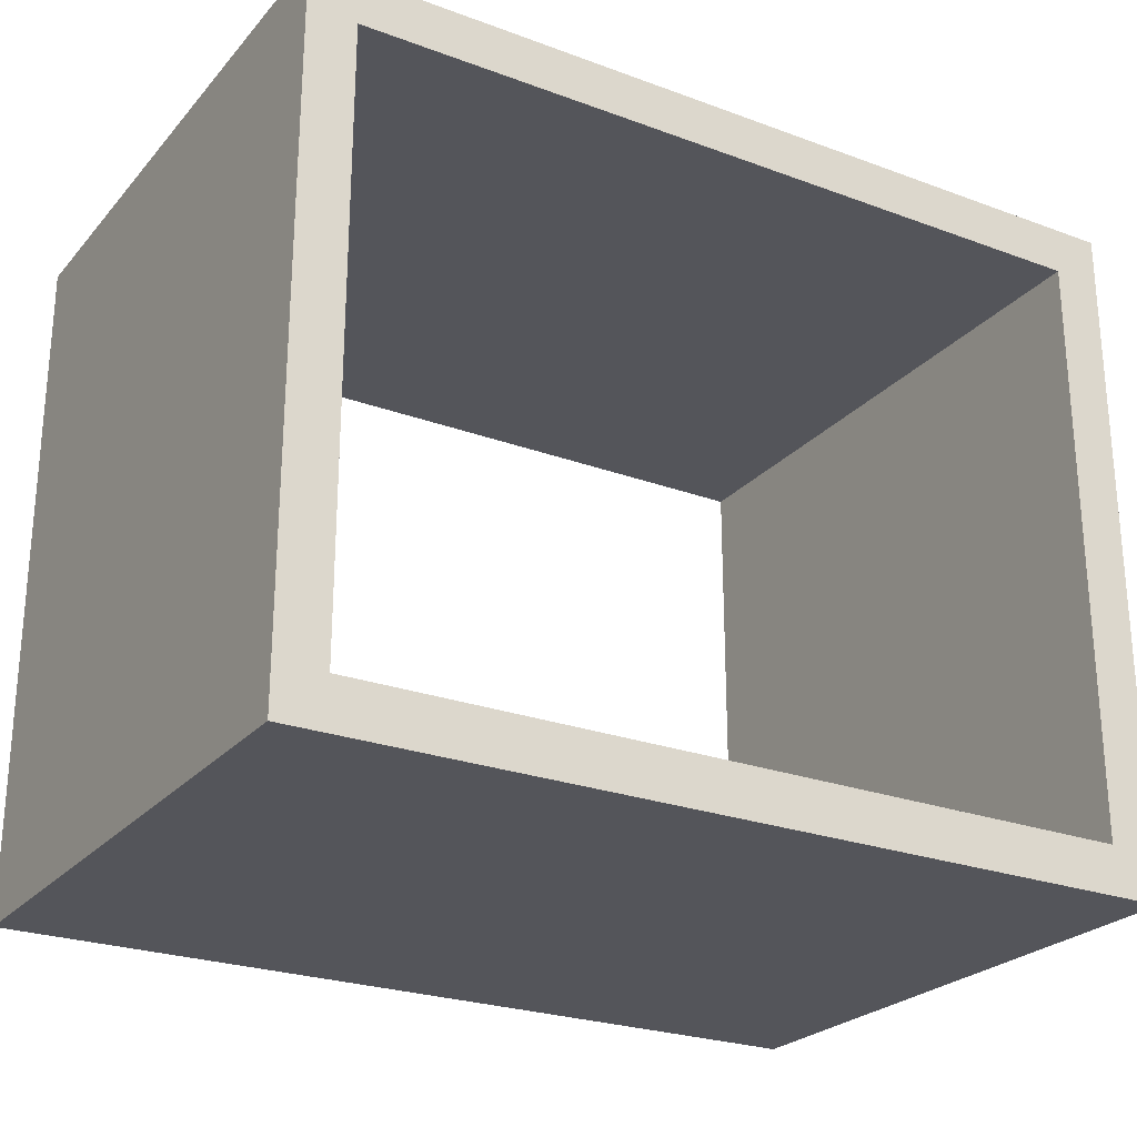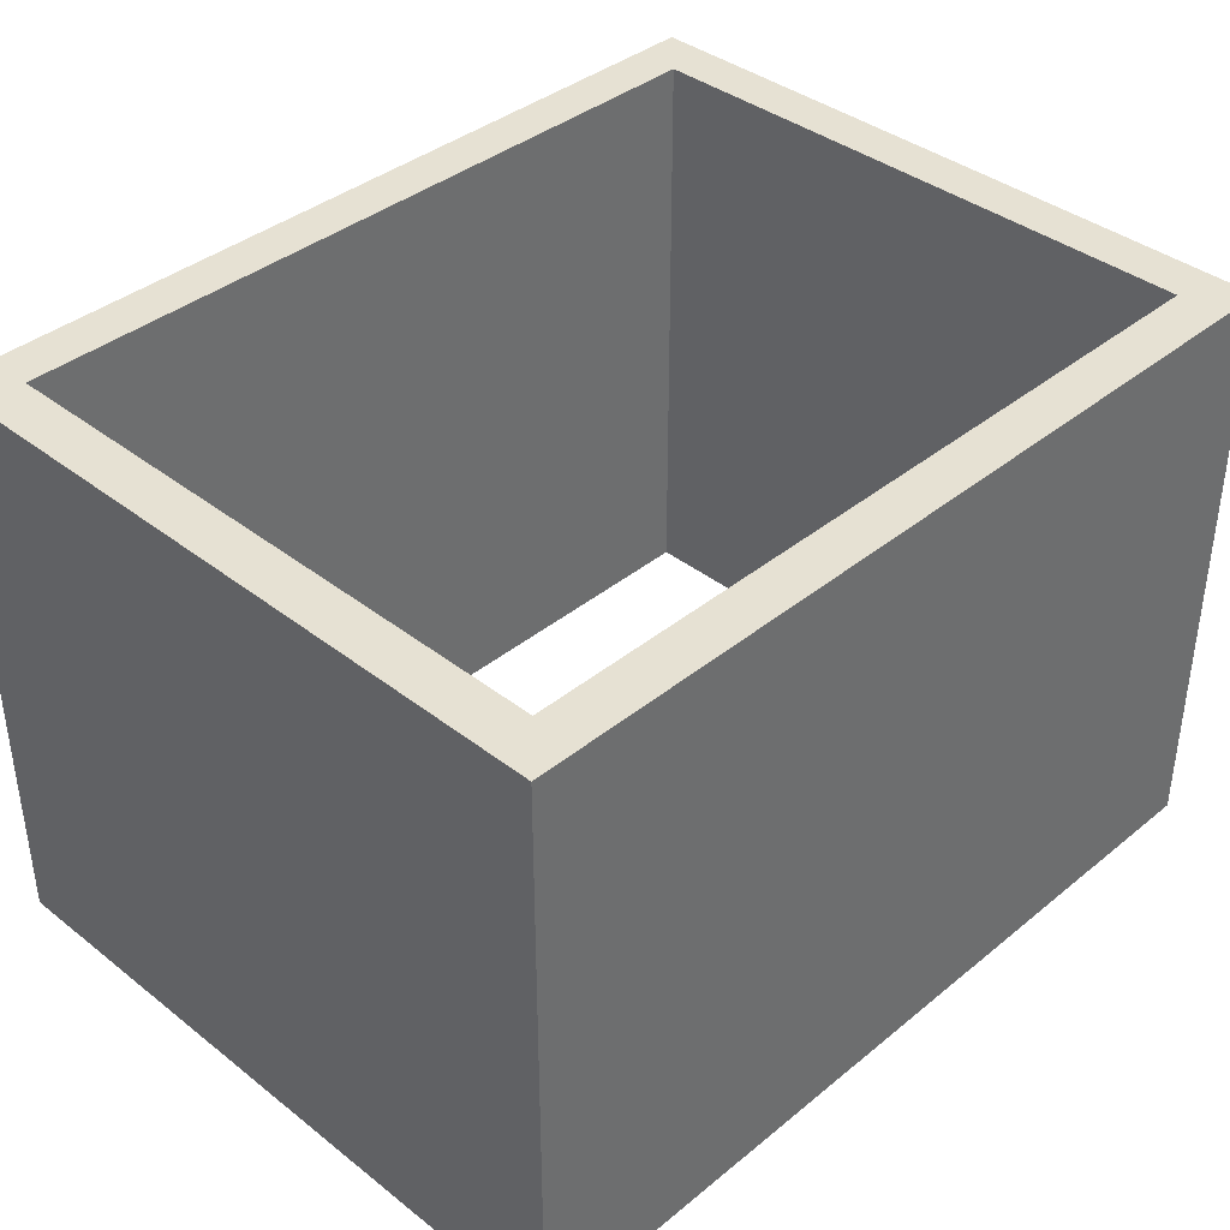
<metadata>
{"format":"obj","ext":"obj","renderer":"f3d","projection":"perspective","resolution":1024,"background":"white","views":[{"elev":-25.0,"azim":-30.9,"up":"+Z"},{"elev":38.7,"azim":134.4,"up":"+Y"}]}
</metadata>
<code>
v 0 0 0
v 0 0.6169 0
v 0.8 0 0
v 0.8 0.6169 0
v 0.2 0 0
v 0.4 0 0
v 0.6 0 0
v 0.8 0.3085 0
v 0.4 0.6169 0
v 0 0.3085 0
v 0.6 0.6169 0
v 0.2 0.6169 0
v 0.8 0 0
v 0.8 0.6169 0
v 0.8 0 -0.6169
v 0.8 0.6169 -0.6169
v 0.8 0.3085 0
v 0.8 0 -0.1542
v 0.8 0 -0.3085
v 0.8 0 -0.4627
v 0.8 0.3085 -0.6169
v 0.8 0.6169 -0.3085
v 0.8 0.6169 -0.4627
v 0.8 0.6169 -0.1542
v 0.8 0 -0.6169
v 0.8 0.6169 -0.6169
v 0 0 -0.6169
v 0 0.6169 -0.6169
v 0.8 0.3085 -0.6169
v 0.6 0 -0.6169
v 0.4 0 -0.6169
v 0.2 0 -0.6169
v 0 0.3085 -0.6169
v 0.4 0.6169 -0.6169
v 0.2 0.6169 -0.6169
v 0.6 0.6169 -0.6169
v 0 0 -0.6169
v 0 0.6169 -0.6169
v 0 0 0
v 0 0.6169 0
v 0 0.3085 0
v 0 0.3085 -0.6169
v 0 0 -0.4627
v 0 0 -0.3085
v 0 0 -0.1542
v 0 0.6169 -0.3085
v 0 0.6169 -0.1542
v 0 0.6169 -0.4627
v -0.05 0 0.05
v -0.05 0.6169 0.05
v 0.175 0.1542 0.05
v 0.175 0.3085 0.05
v 0.175 0.4627 0.05
v 0.4 0.1542 0.05
v 0.4 0.3085 0.05
v 0.4 0.4627 0.05
v 0.625 0.1542 0.05
v 0.625 0.3085 0.05
v 0.625 0.4627 0.05
v 0.85 0 0.05
v 0.85 0.6169 0.05
v -0.025 0 0.05
v 0 0 0.05
v 0.175 0.07711 0.05
v 0.0625 0.1542 0.05
v 0.0625 0.07711 0.05
v 0.0625 0.03856 0.05
v 0.00625 0.07711 0.05
v 0.00625 0.03856 0.05
v 0.16 0 0.05
v 0.32 0 0.05
v 0.48 0 0.05
v 0.64 0 0.05
v 0.8 0 0.05
v 0.825 0 0.05
v 0.7375 0.1542 0.05
v 0.625 0.07711 0.05
v 0.7375 0.07711 0.05
v 0.7938 0.07711 0.05
v 0.7375 0.03856 0.05
v 0.7938 0.03856 0.05
v 0.85 0.1234 0.05
v 0.85 0.2468 0.05
v 0.85 0.3701 0.05
v 0.85 0.4935 0.05
v 0.825 0.6169 0.05
v 0.8 0.6169 0.05
v 0.625 0.5398 0.05
v 0.7375 0.4627 0.05
v 0.7375 0.5398 0.05
v 0.7375 0.5784 0.05
v 0.7938 0.5398 0.05
v 0.7938 0.5784 0.05
v 0.64 0.6169 0.05
v 0.48 0.6169 0.05
v 0.32 0.6169 0.05
v 0.16 0.6169 0.05
v 0 0.6169 0.05
v -0.025 0.6169 0.05
v 0.175 0.5398 0.05
v 0.0625 0.4627 0.05
v 0.0625 0.5398 0.05
v 0.0625 0.5784 0.05
v 0.00625 0.5398 0.05
v 0.00625 0.5784 0.05
v -0.05 0.4935 0.05
v -0.05 0.3701 0.05
v -0.05 0.2468 0.05
v -0.05 0.1234 0.05
v 0.85 0 0.05
v 0.85 0.6169 0.05
v 0.85 0.1542 -0.1292
v 0.85 0.3085 -0.1292
v 0.85 0.4627 -0.1292
v 0.85 0.1542 -0.3085
v 0.85 0.3085 -0.3085
v 0.85 0.4627 -0.3085
v 0.85 0.1542 -0.4877
v 0.85 0.3085 -0.4877
v 0.85 0.4627 -0.4877
v 0.85 0 -0.6669
v 0.85 0.6169 -0.6669
v 0.85 0.4935 0.05
v 0.85 0.3701 0.05
v 0.85 0.2468 0.05
v 0.85 0.1234 0.05
v 0.85 0 0.025
v 0.85 0 0
v 0.85 0.07711 -0.1292
v 0.85 0.1542 -0.03961
v 0.85 0.07711 -0.03961
v 0.85 0.03856 -0.03961
v 0.85 0.07711 0.005193
v 0.85 0.03856 0.005193
v 0.85 0 -0.1234
v 0.85 0 -0.2468
v 0.85 0 -0.3701
v 0.85 0 -0.4935
v 0.85 0 -0.6169
v 0.85 0 -0.6419
v 0.85 0.1542 -0.5773
v 0.85 0.07711 -0.4877
v 0.85 0.07711 -0.5773
v 0.85 0.07711 -0.6221
v 0.85 0.03856 -0.5773
v 0.85 0.03856 -0.6221
v 0.85 0.1234 -0.6669
v 0.85 0.2468 -0.6669
v 0.85 0.3701 -0.6669
v 0.85 0.4935 -0.6669
v 0.85 0.6169 -0.6419
v 0.85 0.6169 -0.6169
v 0.85 0.5398 -0.4877
v 0.85 0.4627 -0.5773
v 0.85 0.5398 -0.5773
v 0.85 0.5784 -0.5773
v 0.85 0.5398 -0.6221
v 0.85 0.5784 -0.6221
v 0.85 0.6169 -0.4935
v 0.85 0.6169 -0.3701
v 0.85 0.6169 -0.2468
v 0.85 0.6169 -0.1234
v 0.85 0.6169 0
v 0.85 0.6169 0.025
v 0.85 0.5398 -0.1292
v 0.85 0.4627 -0.03961
v 0.85 0.5398 -0.03961
v 0.85 0.5784 -0.03961
v 0.85 0.5398 0.005193
v 0.85 0.5784 0.005193
v 0.85 0 -0.6669
v 0.85 0.6169 -0.6669
v 0.625 0.1542 -0.6669
v 0.625 0.3085 -0.6669
v 0.625 0.4627 -0.6669
v 0.4 0.1542 -0.6669
v 0.4 0.3085 -0.6669
v 0.4 0.4627 -0.6669
v 0.175 0.1542 -0.6669
v 0.175 0.3085 -0.6669
v 0.175 0.4627 -0.6669
v -0.05 0 -0.6669
v -0.05 0.6169 -0.6669
v 0.85 0.4935 -0.6669
v 0.85 0.3701 -0.6669
v 0.85 0.2468 -0.6669
v 0.85 0.1234 -0.6669
v 0.825 0 -0.6669
v 0.8 0 -0.6669
v 0.625 0.07711 -0.6669
v 0.7375 0.1542 -0.6669
v 0.7375 0.07711 -0.6669
v 0.7375 0.03856 -0.6669
v 0.7938 0.07711 -0.6669
v 0.7938 0.03856 -0.6669
v 0.64 0 -0.6669
v 0.48 0 -0.6669
v 0.32 0 -0.6669
v 0.16 0 -0.6669
v 0 0 -0.6669
v -0.025 0 -0.6669
v 0.0625 0.1542 -0.6669
v 0.175 0.07711 -0.6669
v 0.0625 0.07711 -0.6669
v 0.00625 0.07711 -0.6669
v 0.0625 0.03856 -0.6669
v 0.00625 0.03856 -0.6669
v -0.05 0.1234 -0.6669
v -0.05 0.2468 -0.6669
v -0.05 0.3701 -0.6669
v -0.05 0.4935 -0.6669
v -0.025 0.6169 -0.6669
v 0 0.6169 -0.6669
v 0.175 0.5398 -0.6669
v 0.0625 0.4627 -0.6669
v 0.0625 0.5398 -0.6669
v 0.0625 0.5784 -0.6669
v 0.00625 0.5398 -0.6669
v 0.00625 0.5784 -0.6669
v 0.16 0.6169 -0.6669
v 0.32 0.6169 -0.6669
v 0.48 0.6169 -0.6669
v 0.64 0.6169 -0.6669
v 0.8 0.6169 -0.6669
v 0.825 0.6169 -0.6669
v 0.625 0.5398 -0.6669
v 0.7375 0.4627 -0.6669
v 0.7375 0.5398 -0.6669
v 0.7375 0.5784 -0.6669
v 0.7938 0.5398 -0.6669
v 0.7938 0.5784 -0.6669
v -0.05 0 -0.6669
v -0.05 0.6169 -0.6669
v -0.05 0.1542 -0.4877
v -0.05 0.3085 -0.4877
v -0.05 0.4627 -0.4877
v -0.05 0.1542 -0.3085
v -0.05 0.3085 -0.3085
v -0.05 0.4627 -0.3085
v -0.05 0.1542 -0.1292
v -0.05 0.3085 -0.1292
v -0.05 0.4627 -0.1292
v -0.05 0 0.05
v -0.05 0.6169 0.05
v -0.05 0.1234 0.05
v -0.05 0.2468 0.05
v -0.05 0.3701 0.05
v -0.05 0.4935 0.05
v -0.05 0.4935 -0.6669
v -0.05 0.3701 -0.6669
v -0.05 0.2468 -0.6669
v -0.05 0.1234 -0.6669
v -0.05 0 -0.6419
v -0.05 0 -0.6169
v -0.05 0.07711 -0.4877
v -0.05 0.1542 -0.5773
v -0.05 0.07711 -0.5773
v -0.05 0.03856 -0.5773
v -0.05 0.07711 -0.6221
v -0.05 0.03856 -0.6221
v -0.05 0 -0.4935
v -0.05 0 -0.3701
v -0.05 0 -0.2468
v -0.05 0 -0.1234
v -0.05 0 0
v -0.05 0 0.025
v -0.05 0.1542 -0.03961
v -0.05 0.07711 -0.1292
v -0.05 0.07711 -0.03961
v -0.05 0.07711 0.005193
v -0.05 0.03856 -0.03961
v -0.05 0.03856 0.005193
v -0.05 0.6169 0.025
v -0.05 0.6169 0
v -0.05 0.5398 -0.1292
v -0.05 0.4627 -0.03961
v -0.05 0.5398 -0.03961
v -0.05 0.5784 -0.03961
v -0.05 0.5398 0.005193
v -0.05 0.5784 0.005193
v -0.05 0.6169 -0.1234
v -0.05 0.6169 -0.2468
v -0.05 0.6169 -0.3701
v -0.05 0.6169 -0.4935
v -0.05 0.6169 -0.6169
v -0.05 0.6169 -0.6419
v -0.05 0.5398 -0.4877
v -0.05 0.4627 -0.5773
v -0.05 0.5398 -0.5773
v -0.05 0.5784 -0.5773
v -0.05 0.5398 -0.6221
v -0.05 0.5784 -0.6221
v 0 0 -0.6169
v -0.05 0 -0.6169
v 0 0 0
v -0.05 0 0
v 0 0 -0.4627
v 0 0 -0.3085
v 0 0 -0.1542
v -0.05 0 -0.1234
v -0.05 0 -0.2468
v -0.05 0 -0.3701
v -0.05 0 -0.4935
v -0.025 0 0
v -0.025 0 -0.6169
v 0 0 0
v 0 0 0.05
v 0.8 0 0
v 0.8 0 0.05
v 0.2 0 0
v 0.4 0 0
v 0.6 0 0
v 0.64 0 0.05
v 0.48 0 0.05
v 0.32 0 0.05
v 0.16 0 0.05
v 0.8 0 0.025
v 0.6667 0 0.025
v 0.7333 0 0.025
v 0.6667 0 0.0125
v 0.7333 0 0.0125
v 0.6667 0 0.0375
v 0.7333 0 0.0375
v 0 0 0.025
v 0.1333 0 0.025
v 0.1333 0 0.0375
v 0.06667 0 0.025
v 0.06667 0 0.0375
v 0.1333 0 0.0125
v 0.06667 0 0.0125
v 0.8 0 0
v 0.85 0 0
v 0.8 0 -0.6169
v 0.85 0 -0.6169
v 0.8 0 -0.1542
v 0.8 0 -0.3085
v 0.8 0 -0.4627
v 0.85 0 -0.4935
v 0.85 0 -0.3701
v 0.85 0 -0.2468
v 0.85 0 -0.1234
v 0.825 0 -0.6169
v 0.825 0 0
v 0.8 0 -0.6169
v 0.8 0 -0.6669
v 0 0 -0.6169
v 0 0 -0.6669
v 0.6 0 -0.6169
v 0.4 0 -0.6169
v 0.2 0 -0.6169
v 0.16 0 -0.6669
v 0.32 0 -0.6669
v 0.48 0 -0.6669
v 0.64 0 -0.6669
v 0 0 -0.6419
v 0.1333 0 -0.6419
v 0.06667 0 -0.6419
v 0.1333 0 -0.6294
v 0.06667 0 -0.6294
v 0.1333 0 -0.6544
v 0.06667 0 -0.6544
v 0.8 0 -0.6419
v 0.6667 0 -0.6419
v 0.6667 0 -0.6544
v 0.7333 0 -0.6419
v 0.7333 0 -0.6544
v 0.6667 0 -0.6294
v 0.7333 0 -0.6294
v 0.8 0.6169 0
v 0.8 0.6169 0.05
v 0 0.6169 0
v 0 0.6169 0.05
v 0.6 0.6169 0
v 0.4 0.6169 0
v 0.2 0.6169 0
v 0.16 0.6169 0.05
v 0.32 0.6169 0.05
v 0.48 0.6169 0.05
v 0.64 0.6169 0.05
v 0 0.6169 0.025
v 0.1333 0.6169 0.025
v 0.06667 0.6169 0.025
v 0.1333 0.6169 0.0125
v 0.06667 0.6169 0.0125
v 0.1333 0.6169 0.0375
v 0.06667 0.6169 0.0375
v 0.8 0.6169 0.025
v 0.6667 0.6169 0.025
v 0.6667 0.6169 0.0375
v 0.7333 0.6169 0.025
v 0.7333 0.6169 0.0375
v 0.6667 0.6169 0.0125
v 0.7333 0.6169 0.0125
v 0.8 0.6169 -0.6169
v 0.85 0.6169 -0.6169
v 0.8 0.6169 0
v 0.85 0.6169 0
v 0.8 0.6169 -0.4627
v 0.8 0.6169 -0.3085
v 0.8 0.6169 -0.1542
v 0.85 0.6169 -0.1234
v 0.85 0.6169 -0.2468
v 0.85 0.6169 -0.3701
v 0.85 0.6169 -0.4935
v 0.825 0.6169 0
v 0.825 0.6169 -0.6169
v 0 0.6169 -0.6169
v 0 0.6169 -0.6669
v 0.8 0.6169 -0.6169
v 0.8 0.6169 -0.6669
v 0.2 0.6169 -0.6169
v 0.4 0.6169 -0.6169
v 0.6 0.6169 -0.6169
v 0.64 0.6169 -0.6669
v 0.48 0.6169 -0.6669
v 0.32 0.6169 -0.6669
v 0.16 0.6169 -0.6669
v 0.8 0.6169 -0.6419
v 0.6667 0.6169 -0.6419
v 0.7333 0.6169 -0.6419
v 0.6667 0.6169 -0.6294
v 0.7333 0.6169 -0.6294
v 0.6667 0.6169 -0.6544
v 0.7333 0.6169 -0.6544
v 0 0.6169 -0.6419
v 0.1333 0.6169 -0.6419
v 0.1333 0.6169 -0.6544
v 0.06667 0.6169 -0.6419
v 0.06667 0.6169 -0.6544
v 0.1333 0.6169 -0.6294
v 0.06667 0.6169 -0.6294
v 0 0.6169 0
v -0.05 0.6169 0
v 0 0.6169 -0.6169
v -0.05 0.6169 -0.6169
v 0 0.6169 -0.1542
v 0 0.6169 -0.3085
v 0 0.6169 -0.4627
v -0.05 0.6169 -0.4935
v -0.05 0.6169 -0.3701
v -0.05 0.6169 -0.2468
v -0.05 0.6169 -0.1234
v -0.025 0.6169 -0.6169
v -0.025 0.6169 0
v 0 0 0.05
v -0.05 0 0.05
v 0 0 0
v -0.05 0 0
v -0.025 0 0.05
v -0.05 0 0.025
v -0.025 0 0
v 0 0 0.025
v 0.85 0 0
v 0.85 0 0.05
v 0.8 0 0
v 0.8 0 0.05
v 0.825 0 0.05
v 0.85 0 0.025
v 0.8 0 0.025
v 0.825 0 0
v 0.8 0.6169 0.05
v 0.85 0.6169 0.05
v 0.8 0.6169 0
v 0.85 0.6169 0
v 0.825 0.6169 0.05
v 0.85 0.6169 0.025
v 0.8 0.6169 0.025
v 0.825 0.6169 0
v -0.05 0.6169 0
v -0.05 0.6169 0.05
v 0 0.6169 0
v 0 0.6169 0.05
v -0.025 0.6169 0.05
v -0.05 0.6169 0.025
v 0 0.6169 0.025
v -0.025 0.6169 0
v 0.8 0 -0.6669
v 0.85 0 -0.6669
v 0.8 0 -0.6169
v 0.85 0 -0.6169
v 0.85 0 -0.6419
v 0.825 0 -0.6669
v 0.825 0 -0.6169
v 0.8 0 -0.6419
v 0.85 0.6169 -0.6169
v 0.85 0.6169 -0.6669
v 0.8 0.6169 -0.6169
v 0.8 0.6169 -0.6669
v 0.85 0.6169 -0.6419
v 0.825 0.6169 -0.6669
v 0.825 0.6169 -0.6169
v 0.8 0.6169 -0.6419
v -0.05 0 -0.6169
v -0.05 0 -0.6669
v 0 0 -0.6169
v 0 0 -0.6669
v -0.025 0 -0.6669
v -0.05 0 -0.6419
v -0.025 0 -0.6169
v 0 0 -0.6419
v 0 0.6169 -0.6669
v -0.05 0.6169 -0.6669
v 0 0.6169 -0.6169
v -0.05 0.6169 -0.6169
v -0.025 0.6169 -0.6669
v -0.05 0.6169 -0.6419
v 0 0.6169 -0.6419
v -0.025 0.6169 -0.6169
f 10 5 1
f 10 6 5
f 2 12 10
f 10 12 9
f 8 6 10
f 8 3 7
f 10 9 8
f 8 9 11
f 8 11 4
f 7 6 8
f 17 18 13
f 17 19 18
f 14 24 17
f 17 24 22
f 22 19 17
f 21 15 20
f 19 22 21
f 21 22 23
f 21 23 16
f 20 19 21
f 29 30 25
f 29 31 30
f 26 36 29
f 29 36 34
f 33 31 29
f 33 27 32
f 29 34 33
f 33 34 35
f 33 35 28
f 32 31 33
f 42 43 37
f 42 44 43
f 38 48 42
f 42 48 46
f 46 44 42
f 41 39 45
f 44 46 41
f 41 46 47
f 41 47 40
f 45 44 41
f 51 65 66 64
f 66 68 69 67
f 103 105 104 102
f 100 102 101 53
f 55 52 51 54
f 56 53 52 55
f 58 55 54 57
f 59 56 55 58
f 76 57 77 78
f 79 78 80 81
f 93 91 90 92
f 90 88 59 89
f 69 49 62
f 69 62 63
f 109 65 108
f 109 49 69 68
f 68 65 109
f 69 63 67
f 67 64 66
f 70 64 67
f 70 67 63
f 71 64 70
f 51 52 65
f 64 54 51
f 54 64 71
f 52 108 65
f 54 71 72
f 68 66 65
f 104 106 101
f 107 101 106
f 50 106 104 105
f 105 99 50
f 103 98 105
f 99 105 98
f 104 101 102
f 101 52 53
f 52 101 107
f 98 103 97
f 100 97 103
f 97 100 96
f 100 56 96
f 100 103 102
f 56 100 53
f 52 107 108
f 73 77 72
f 74 80 73
f 80 77 73
f 77 57 54
f 58 57 76
f 78 77 80
f 75 81 74
f 81 75 60
f 79 81 60
f 82 76 79
f 79 76 78
f 76 82 83
f 82 79 60
f 58 76 83
f 74 81 80
f 84 58 83
f 88 56 59
f 89 59 58
f 94 95 88
f 56 88 95
f 90 91 88
f 94 88 91
f 90 89 92
f 96 56 95
f 89 85 92
f 89 84 85
f 85 61 93 92
f 91 93 87
f 86 87 93
f 93 61 86
f 94 91 87
f 58 84 89
f 77 54 72
f 112 130 131 129
f 131 133 134 132
f 168 170 169 167
f 165 167 166 114
f 116 113 112 115
f 117 114 113 116
f 119 116 115 118
f 120 117 116 119
f 141 118 142 143
f 144 143 145 146
f 158 156 155 157
f 155 153 120 154
f 134 110 127
f 134 127 128
f 126 130 125
f 126 110 134 133
f 133 130 126
f 132 134 128
f 132 129 131
f 135 129 132
f 135 132 128
f 136 129 135
f 112 113 130
f 129 115 112
f 115 129 136
f 113 125 130
f 115 136 137
f 133 131 130
f 169 123 166
f 124 166 123
f 111 123 169 170
f 170 164 111
f 164 170 163
f 170 168 163
f 169 166 167
f 166 113 114
f 113 166 124
f 163 168 162
f 165 162 168
f 162 165 161
f 165 117 161
f 165 168 167
f 117 165 114
f 113 124 125
f 138 142 137
f 139 145 138
f 145 142 138
f 142 118 115
f 119 118 141
f 143 142 145
f 140 146 139
f 146 140 121
f 144 146 121
f 147 141 144
f 144 141 143
f 141 147 148
f 147 144 121
f 119 141 148
f 139 146 145
f 149 119 148
f 153 117 120
f 154 120 119
f 159 160 153
f 117 153 160
f 155 156 153
f 159 153 156
f 155 154 157
f 161 117 160
f 154 150 157
f 154 149 150
f 150 122 158 157
f 151 152 158
f 156 158 152
f 158 122 151
f 159 156 152
f 119 149 154
f 142 115 137
f 173 191 192 190
f 192 194 195 193
f 229 231 230 228
f 226 228 227 175
f 177 174 173 176
f 178 175 174 177
f 180 177 176 179
f 181 178 177 180
f 202 179 203 204
f 205 204 206 207
f 219 217 216 218
f 216 214 181 215
f 195 171 188
f 195 188 189
f 187 191 186
f 187 171 195 194
f 194 191 187
f 195 189 193
f 193 190 192
f 196 190 193
f 196 193 189
f 197 190 196
f 173 174 191
f 190 176 173
f 176 190 197
f 174 186 191
f 176 197 198
f 194 192 191
f 230 184 227
f 185 227 184
f 172 184 230 231
f 231 225 172
f 229 224 231
f 225 231 224
f 230 227 228
f 227 174 175
f 174 227 185
f 224 229 223
f 226 223 229
f 223 226 222
f 226 178 222
f 226 229 228
f 178 226 175
f 174 185 186
f 199 203 198
f 200 206 199
f 206 203 199
f 203 179 176
f 180 179 202
f 204 203 206
f 201 207 200
f 207 201 182
f 205 207 182
f 208 202 205
f 205 202 204
f 202 208 209
f 208 205 182
f 180 202 209
f 200 207 206
f 210 180 209
f 214 178 181
f 215 181 180
f 220 221 214
f 178 214 221
f 216 217 214
f 220 214 217
f 216 215 218
f 222 178 221
f 215 211 218
f 215 210 211
f 211 183 219 218
f 217 219 213
f 212 213 219
f 219 183 212
f 220 217 213
f 180 210 215
f 203 176 198
f 234 256 257 255
f 257 259 260 258
f 290 292 291 289
f 287 289 288 236
f 238 235 234 237
f 239 236 235 238
f 241 238 237 240
f 242 239 238 241
f 267 240 268 269
f 270 269 271 272
f 280 278 277 279
f 277 275 242 276
f 260 232 253
f 260 253 254
f 252 256 251
f 252 232 260 259
f 259 256 252
f 258 260 254
f 258 255 257
f 261 255 258
f 261 258 254
f 262 255 261
f 234 235 256
f 255 237 234
f 237 255 262
f 235 251 256
f 237 262 263
f 259 257 256
f 291 249 288
f 250 288 249
f 233 249 291 292
f 292 286 233
f 286 292 285
f 292 290 285
f 291 288 289
f 288 235 236
f 235 288 250
f 285 290 284
f 287 284 290
f 284 287 283
f 287 239 283
f 287 290 289
f 239 287 236
f 235 250 251
f 264 268 263
f 265 271 264
f 271 268 264
f 268 240 237
f 241 240 267
f 269 268 271
f 266 272 265
f 272 266 243
f 270 272 243
f 245 267 270
f 270 267 269
f 267 245 246
f 245 270 243
f 241 267 246
f 265 272 271
f 247 241 246
f 275 239 242
f 276 242 241
f 281 282 275
f 239 275 282
f 277 278 275
f 281 275 278
f 277 276 279
f 283 239 282
f 276 248 279
f 276 247 248
f 248 244 280 279
f 273 274 280
f 278 280 274
f 280 244 273
f 281 278 274
f 241 247 276
f 268 237 263
f 305 293 297
f 303 305 297
f 305 303 294
f 302 303 297 298
f 298 299 300 301
f 304 299 295
f 300 304 296
f 300 299 304
f 302 298 301
f 326 328 327 325
f 325 327 330 329
f 323 322 318 319
f 319 318 320 321
f 324 306 330
f 329 330 306
f 327 324 330
f 306 310 329
f 310 325 329
f 328 324 327
f 316 307 328 326
f 324 328 307
f 316 326 315
f 325 315 326
f 315 325 310
f 315 310 311
f 311 312 314
f 321 320 312
f 320 318 312
f 312 308 321
f 308 317 321
f 318 314 312
f 313 314 322
f 322 314 318
f 323 313 322
f 323 319 317
f 321 317 319
f 313 323 309
f 317 309 323
f 315 311 314
f 343 331 335
f 341 343 335
f 343 341 332
f 340 341 335 336
f 336 337 338 339
f 342 337 333
f 338 342 334
f 338 337 342
f 340 336 339
f 364 366 365 363
f 363 365 368 367
f 361 360 356 357
f 357 356 358 359
f 362 344 368 365
f 344 348 367 368
f 363 367 348
f 353 363 348
f 345 362 366
f 366 362 365
f 354 345 366 364
f 354 364 353
f 364 363 353
f 353 348 349
f 349 350 352
f 359 358 350
f 358 356 350
f 350 346 359
f 346 355 357 359
f 356 352 350
f 351 352 360
f 360 352 356
f 361 351 360
f 361 357 355
f 351 361 347
f 355 347 361
f 353 349 352
f 389 391 390 388
f 388 390 393 392
f 386 385 381 382
f 382 381 383 384
f 387 369 393
f 369 373 392 393
f 390 387 393
f 388 392 373
f 391 387 390
f 379 370 391 389
f 387 391 370
f 379 389 378
f 388 378 389
f 378 388 373
f 378 373 374
f 374 375 377
f 384 383 375
f 383 381 375
f 375 371 384
f 380 384 371
f 381 377 375
f 376 377 385
f 385 377 381
f 386 376 385
f 386 382 380
f 384 380 382
f 376 386 372
f 380 372 386
f 378 374 377
f 406 394 398
f 404 406 398
f 406 404 395
f 398 403 404
f 403 398 399
f 399 400 401 402
f 405 400 396
f 401 405 397
f 401 400 405
f 403 399 402
f 427 429 428 426
f 426 428 431 430
f 424 423 419 420
f 420 419 421 422
f 425 407 431 428
f 430 431 407
f 426 430 411
f 407 411 430
f 416 426 411
f 408 425 429
f 429 425 428
f 417 408 429 427
f 417 427 416
f 427 426 416
f 416 411 412
f 412 413 415
f 413 409 422 421
f 421 419 413
f 418 422 409
f 419 415 413
f 414 415 423
f 423 415 419
f 424 414 423
f 424 420 418
f 422 418 420
f 414 424 410
f 418 410 424
f 416 412 415
f 444 432 436
f 442 444 436
f 444 442 433
f 441 442 436 437
f 437 438 439 440
f 443 438 434
f 439 443 435
f 439 438 443
f 441 437 440
f 452 449 450
f 449 446 450
f 452 445 449
f 451 447 452
f 451 450 448
f 452 450 451
f 458 460 453
f 458 454 457
f 457 460 458
f 460 457 459
f 459 457 456
f 455 460 459
f 465 467 461
f 465 462 466
f 468 467 465
f 465 466 468
f 468 466 464
f 463 467 468
f 474 476 469
f 474 470 473
f 475 476 474
f 474 473 475
f 475 473 472
f 471 476 475
f 482 484 477
f 482 478 481
f 483 479 484 482
f 482 481 483
f 483 481 480
f 489 491 485
f 489 486 490
f 490 491 489
f 491 490 492
f 492 490 488
f 487 491 492
f 499 498 497
f 498 494 497
f 499 493 498
f 500 495 499
f 500 497 496
f 499 497 500
f 505 507 501
f 505 502 506
f 506 507 505
f 507 506 508
f 508 506 504
f 503 507 508

</code>
